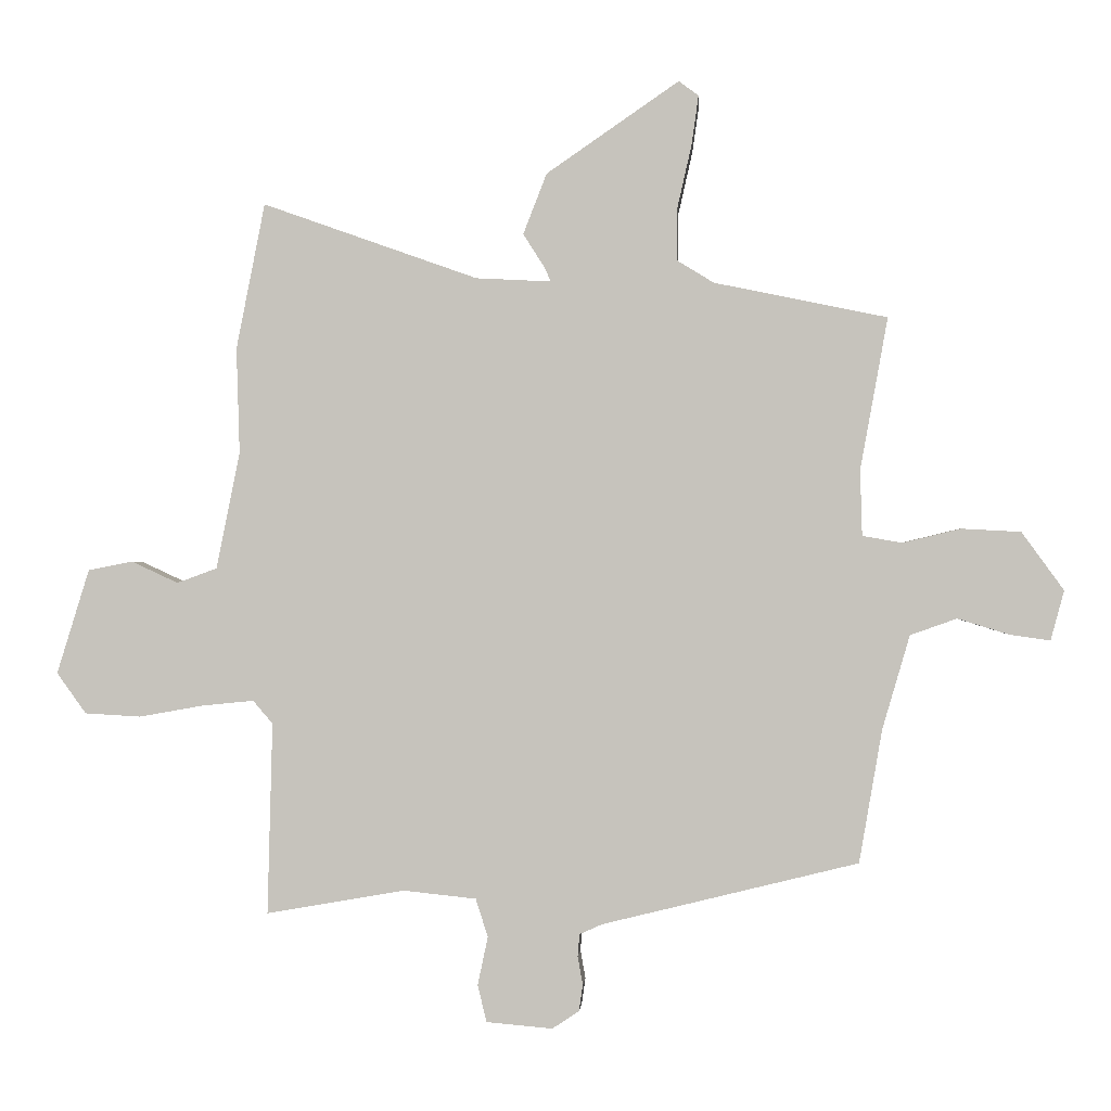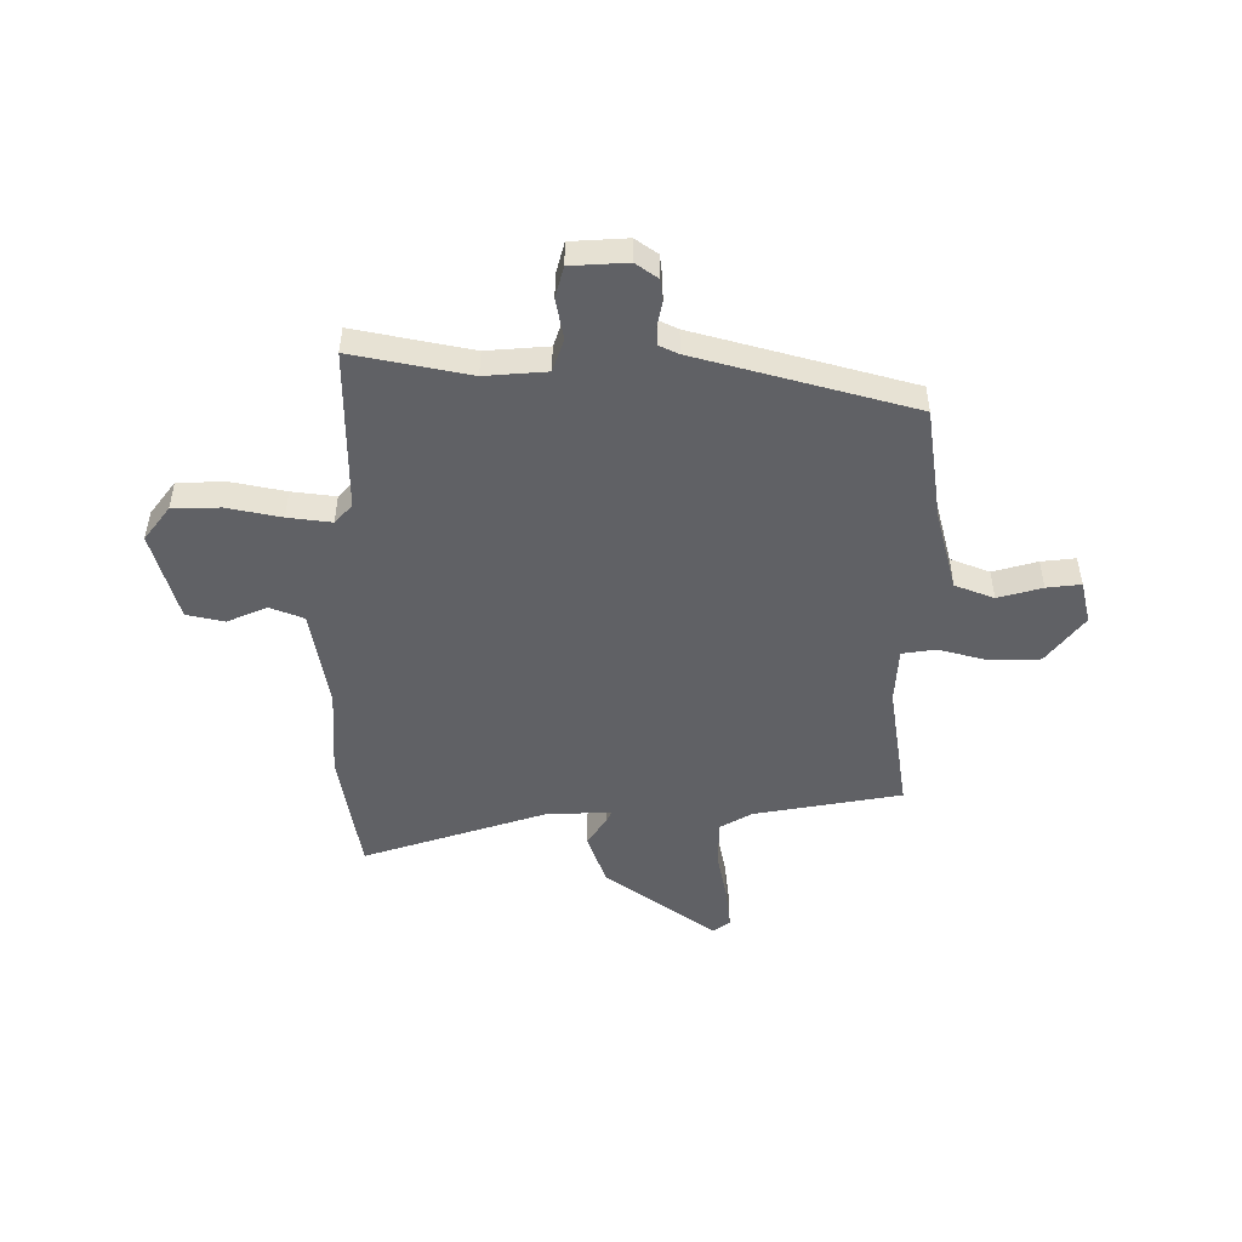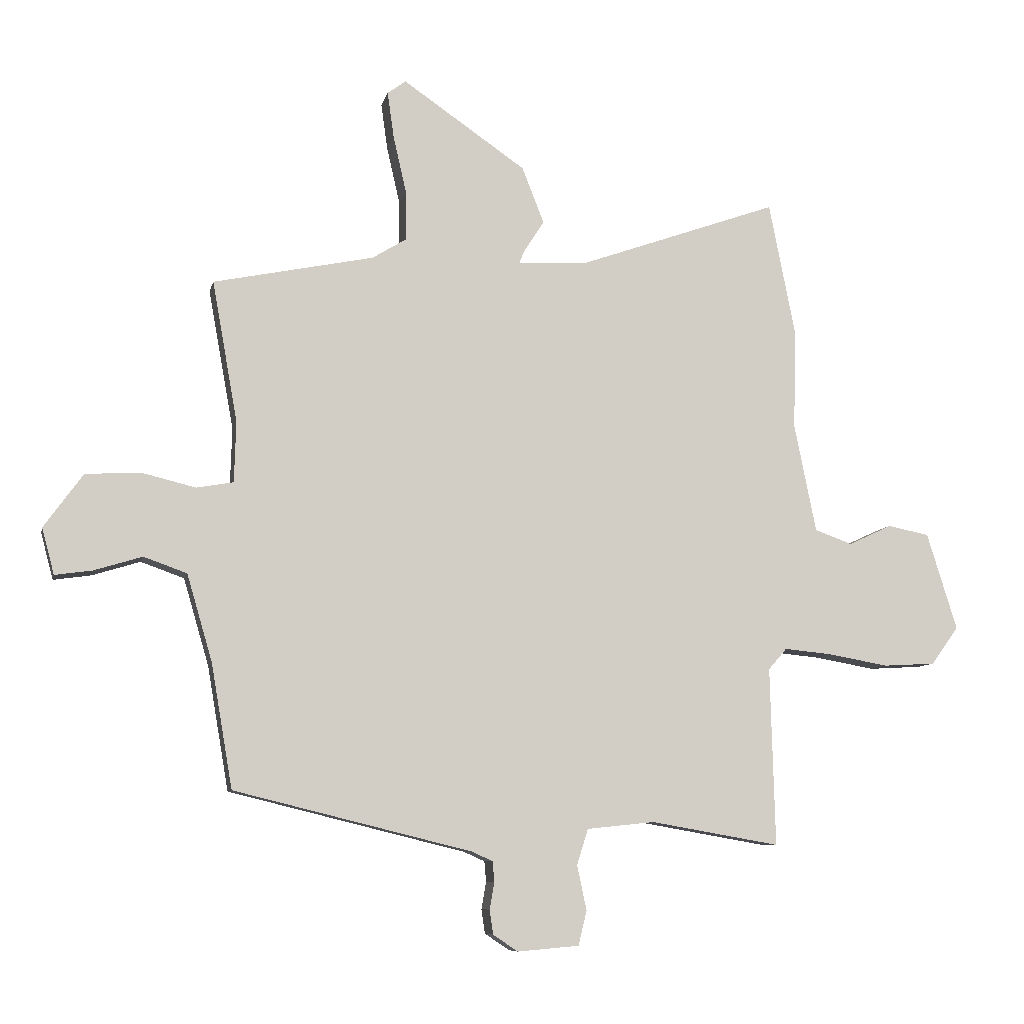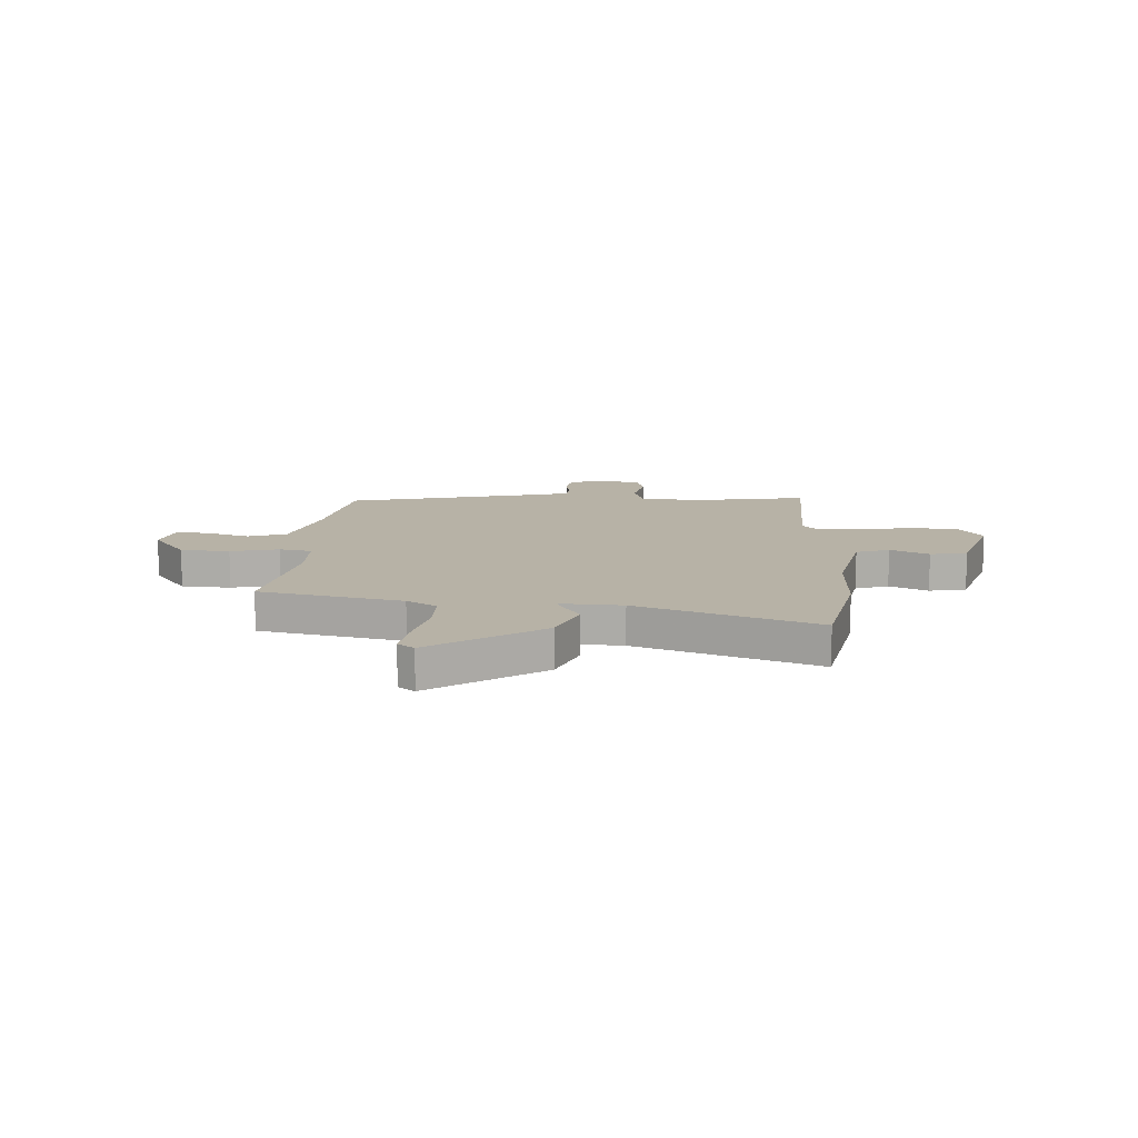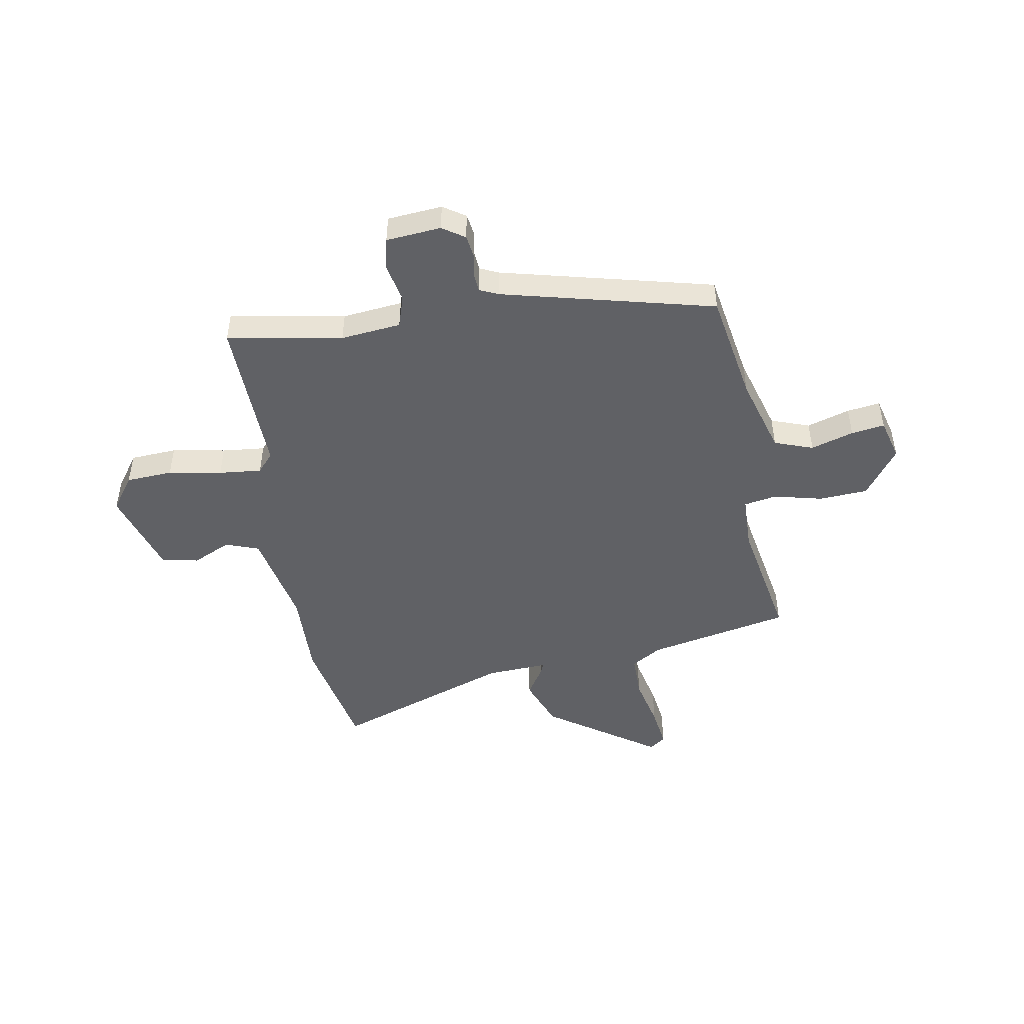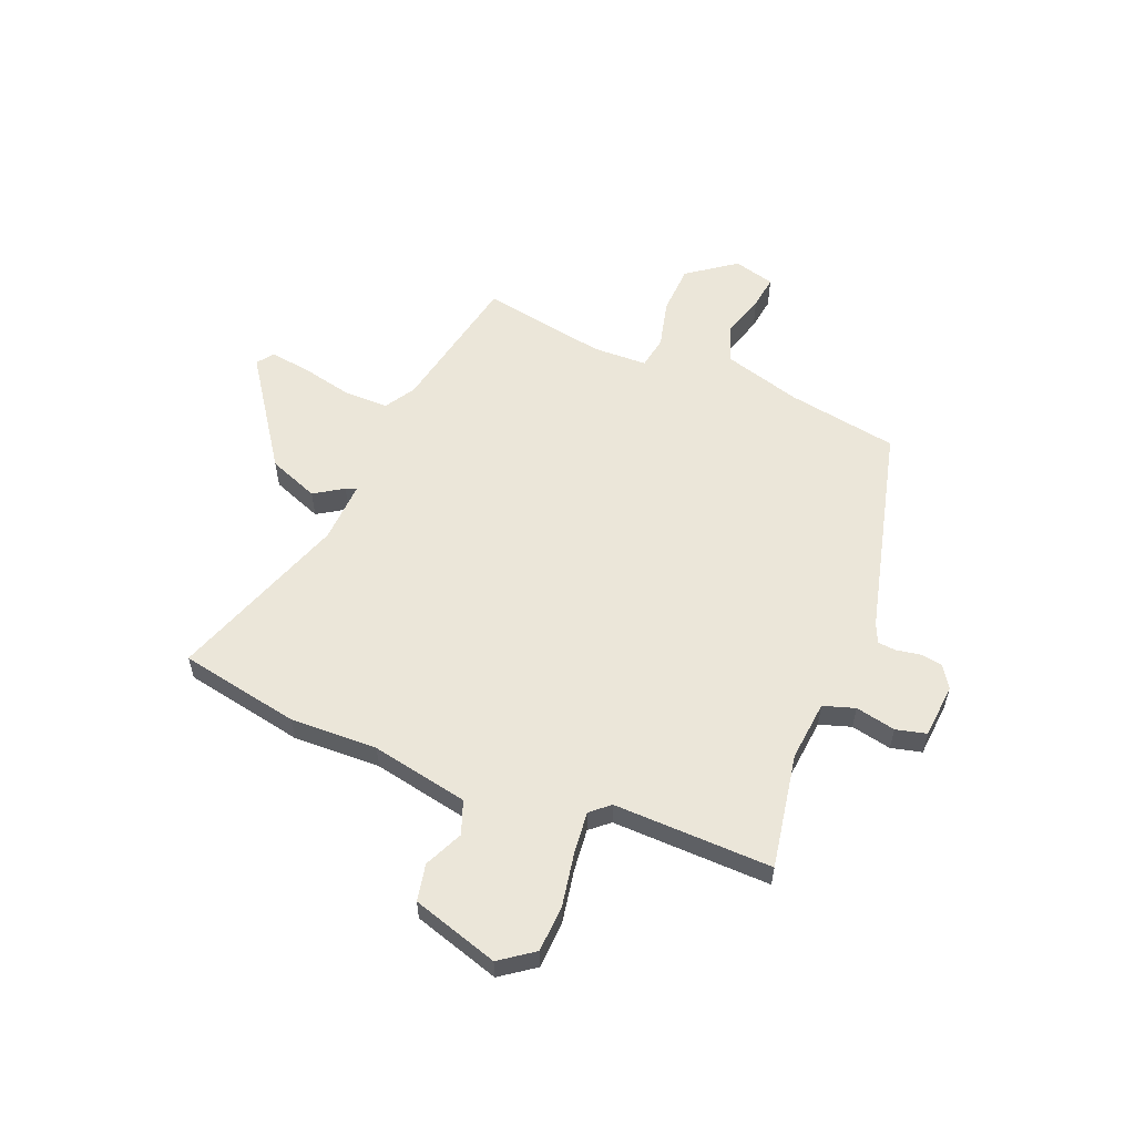
<metadata>
{"format":"obj","ext":"obj","renderer":"f3d","projection":"perspective","resolution":1024,"background":"white","views":[{"elev":-0.2,"azim":-175.9,"up":"+Z"},{"elev":-49.4,"azim":178.4,"up":"+Y"},{"elev":-8.3,"azim":-12.0,"up":"+Z"},{"elev":12.4,"azim":3.4,"up":"+Y"},{"elev":-47.9,"azim":-170.1,"up":"+Y"},{"elev":57.3,"azim":112.0,"up":"+Y"}]}
</metadata>
<code>
v 0.469 0.07 -0.493
v 0.251 0.07 -0.455
v 0.137 0.07 -0.467
v 0.118 0.07 -0.527
v 0.134 0.07 -0.603
v 0.12 0.07 -0.661
v 0.016 0.07 -0.67
v -0.026 0.07 -0.642
v -0.032 0.07 -0.601
v -0.024 0.07 -0.556
v -0.027 0.07 -0.521
v -0.063 0.07 -0.505
v -0.464 0.07 -0.406
v -0.5 0.07 -0.197
v -0.543 0.07 -0.05
v -0.616 0.07 -0.024
v -0.697 0.07 -0.049
v -0.76 0.07 -0.058
v -0.781 0.07 0.02
v -0.715 0.07 0.111
v -0.622 0.07 0.116
v -0.531 0.07 0.094
v -0.469 0.07 0.105
v -0.466 0.07 0.208
v -0.509 0.07 0.446
v -0.238 0.07 0.502
v -0.181 0.07 0.537
v -0.181 0.07 0.621
v -0.203 0.07 0.718
v -0.214 0.07 0.796
v -0.183 0.07 0.819
v 0.025 0.07 0.676
v 0.062 0.07 0.581
v 0.027 0.07 0.526
v 0.019 0.07 0.506
v 0.136 0.07 0.512
v 0.474 0.07 0.632
v 0.519 0.07 0.403
v 0.514 0.07 0.238
v 0.551 0.07 0.054
v 0.614 0.07 0.031
v 0.687 0.07 0.065
v 0.757 0.07 0.051
v 0.808 0.07 -0.113
v 0.762 0.07 -0.177
v 0.674 0.07 -0.182
v 0.573 0.07 -0.164
v 0.492 0.07 -0.156
v 0.461 0.07 -0.192
v 0.469 0 -0.493
v 0.251 0 -0.455
v 0.137 0 -0.467
v 0.118 0 -0.527
v 0.134 0 -0.603
v 0.12 0 -0.661
v 0.016 0 -0.67
v -0.026 0 -0.642
v -0.032 0 -0.601
v -0.024 0 -0.556
v -0.027 0 -0.521
v -0.063 0 -0.505
v -0.464 0 -0.406
v -0.5 0 -0.197
v -0.543 0 -0.05
v -0.616 0 -0.024
v -0.697 0 -0.049
v -0.76 0 -0.058
v -0.781 0 0.02
v -0.715 0 0.111
v -0.622 0 0.116
v -0.531 0 0.094
v -0.469 0 0.105
v -0.466 0 0.208
v -0.509 0 0.446
v -0.238 0 0.502
v -0.181 0 0.537
v -0.181 0 0.621
v -0.203 0 0.718
v -0.214 0 0.796
v -0.183 0 0.819
v 0.025 0 0.676
v 0.062 0 0.581
v 0.027 0 0.526
v 0.019 0 0.506
v 0.136 0 0.512
v 0.474 0 0.632
v 0.519 0 0.403
v 0.514 0 0.238
v 0.551 0 0.054
v 0.614 0 0.031
v 0.687 0 0.065
v 0.757 0 0.051
v 0.808 0 -0.113
v 0.762 0 -0.177
v 0.674 0 -0.182
v 0.573 0 -0.164
v 0.492 0 -0.156
v 0.461 0 -0.192
f 44 45 46 47
f 44 47 48
f 41 42 43 44
f 40 41 44 48
f 39 40 48 49
f 36 37 38 39
f 35 36 39 49
f 31 32 33 34
f 31 34 35
f 28 29 30 31
f 28 31 35 49
f 24 25 26
f 23 24 26 27
f 19 20 21 22
f 19 22 23
f 16 17 18 19
f 16 19 23
f 15 16 23
f 14 15 23 27
f 12 13 14 27
f 7 8 9 10
f 7 10 11
f 4 5 6 7
f 3 4 7 11
f 28 49 1 2
f 27 28 2 3
f 3 11 12 27
f 96 95 94 93
f 97 96 93
f 93 92 91 90
f 97 93 90 89
f 98 97 89 88
f 88 87 86 85
f 98 88 85 84
f 83 82 81 80
f 84 83 80
f 80 79 78 77
f 98 84 80 77
f 75 74 73
f 76 75 73 72
f 71 70 69 68
f 72 71 68
f 68 67 66 65
f 72 68 65
f 72 65 64
f 76 72 64 63
f 76 63 62 61
f 59 58 57 56
f 60 59 56
f 56 55 54 53
f 60 56 53 52
f 51 50 98 77
f 52 51 77 76
f 76 61 60 52
f 1 50 51 2
f 2 51 52 3
f 3 52 53 4
f 4 53 54 5
f 5 54 55 6
f 6 55 56 7
f 7 56 57 8
f 8 57 58 9
f 9 58 59 10
f 10 59 60 11
f 11 60 61 12
f 12 61 62 13
f 13 62 63 14
f 14 63 64 15
f 15 64 65 16
f 16 65 66 17
f 17 66 67 18
f 18 67 68 19
f 19 68 69 20
f 20 69 70 21
f 21 70 71 22
f 22 71 72 23
f 23 72 73 24
f 24 73 74 25
f 25 74 75 26
f 26 75 76 27
f 27 76 77 28
f 28 77 78 29
f 29 78 79 30
f 30 79 80 31
f 31 80 81 32
f 32 81 82 33
f 33 82 83 34
f 34 83 84 35
f 35 84 85 36
f 36 85 86 37
f 37 86 87 38
f 38 87 88 39
f 39 88 89 40
f 40 89 90 41
f 41 90 91 42
f 42 91 92 43
f 43 92 93 44
f 44 93 94 45
f 45 94 95 46
f 46 95 96 47
f 47 96 97 48
f 48 97 98 49
f 49 98 50 1

</code>
